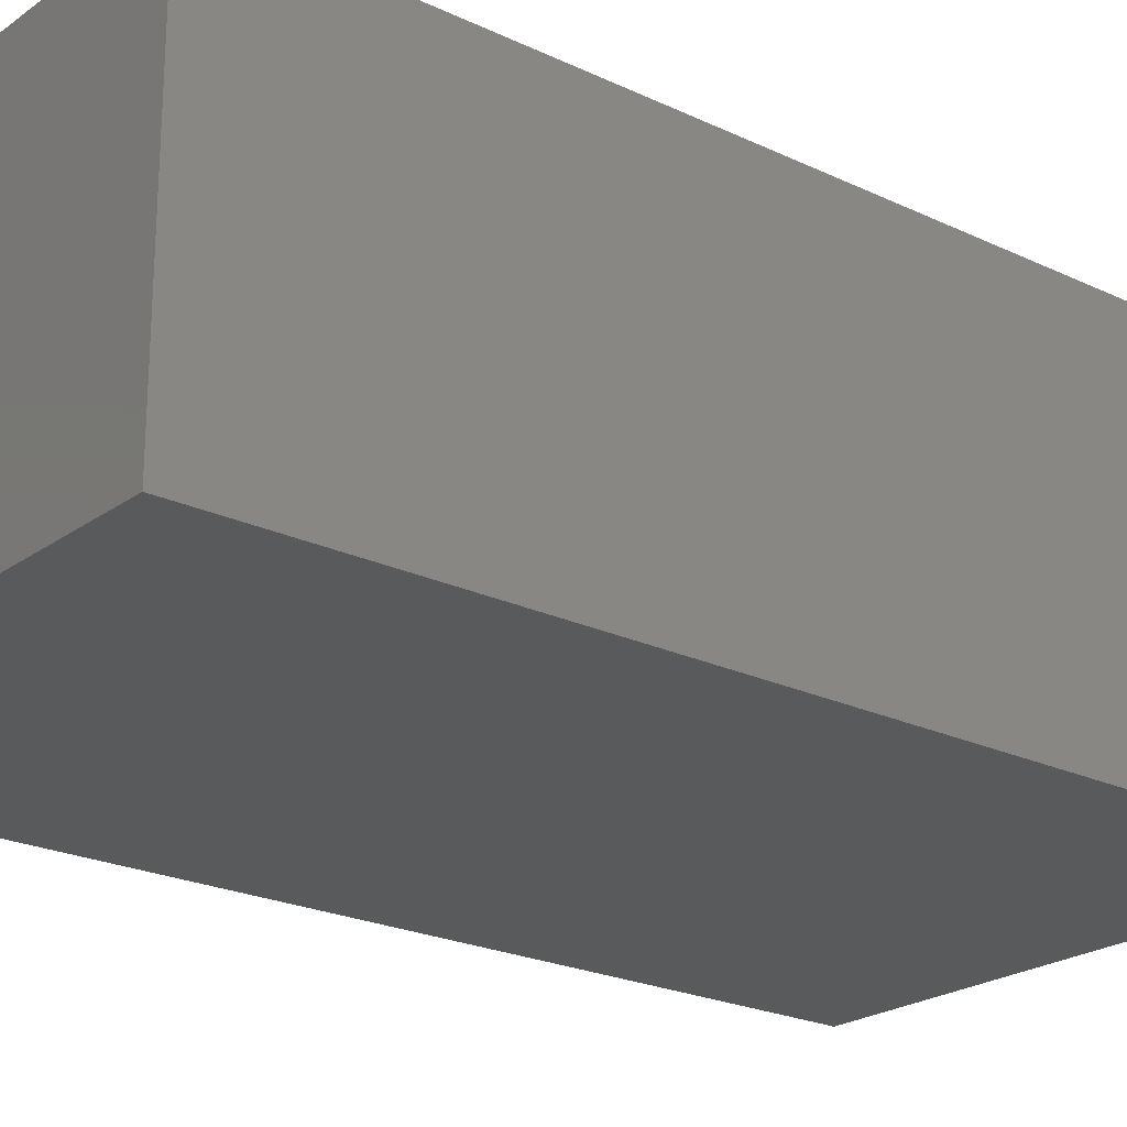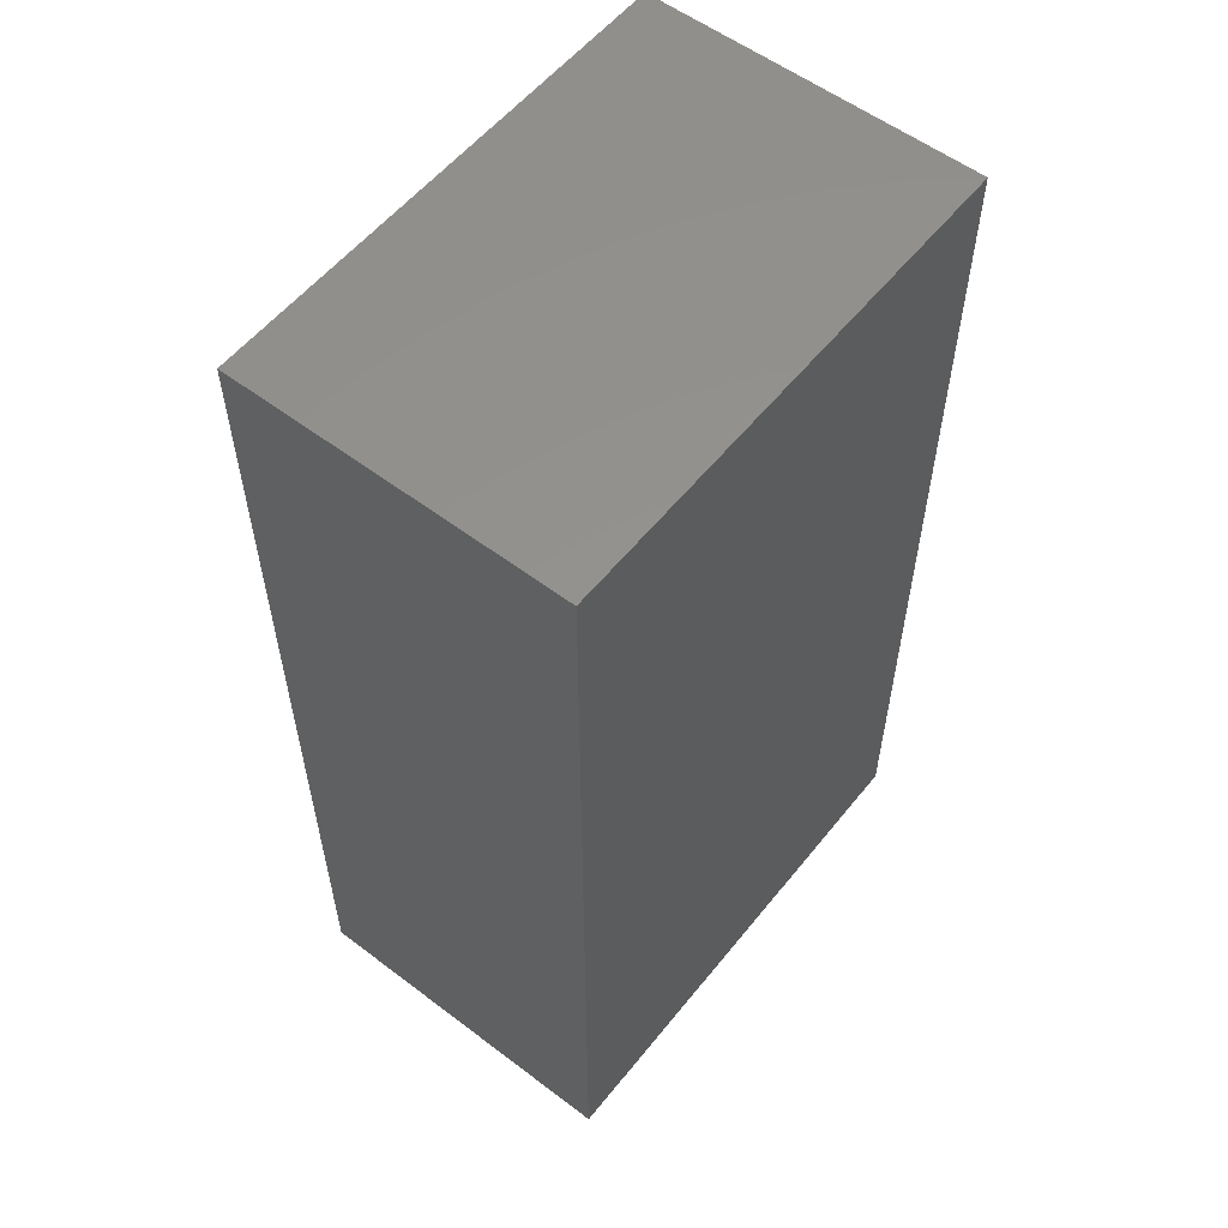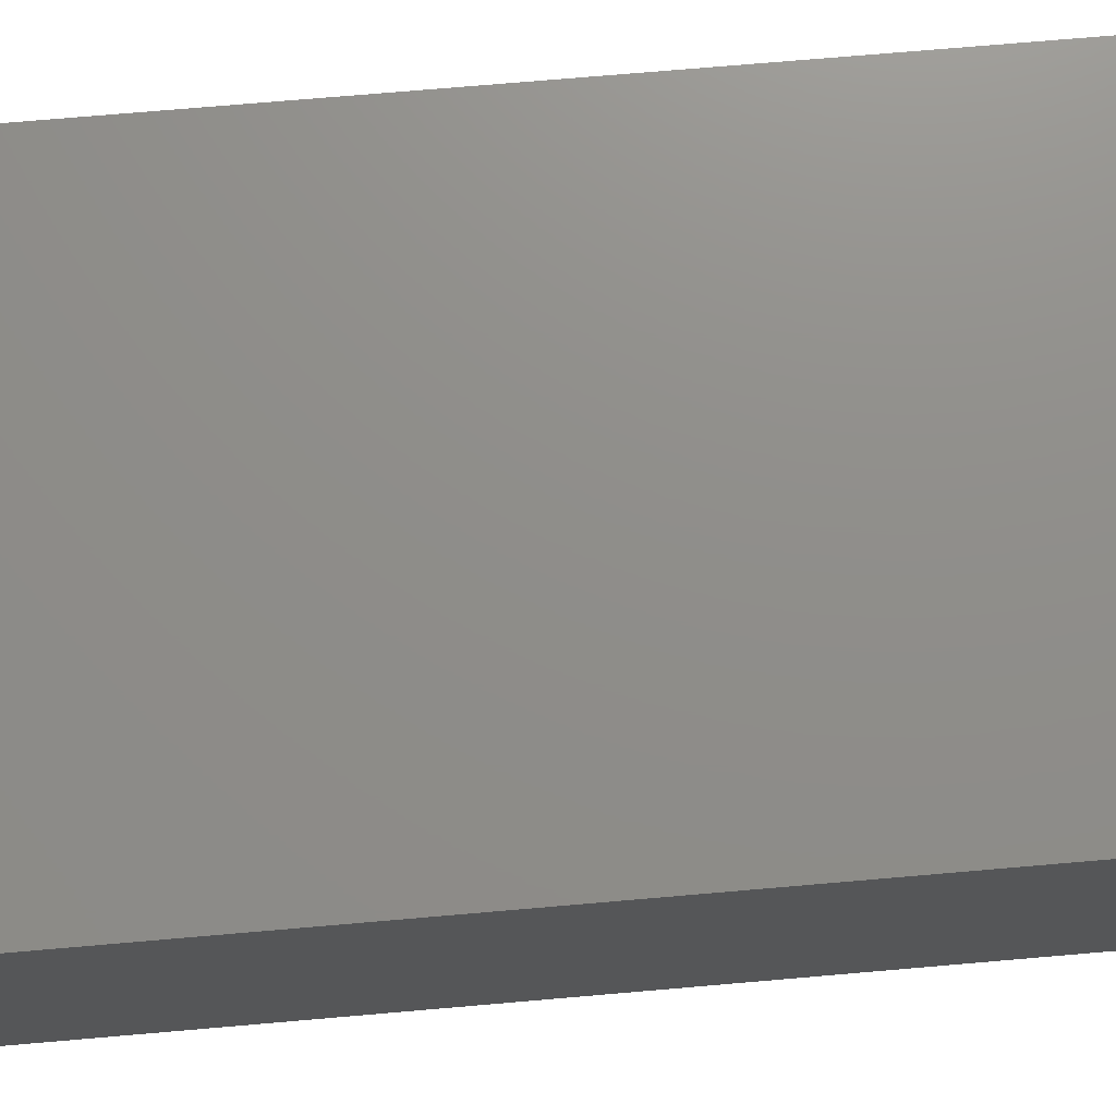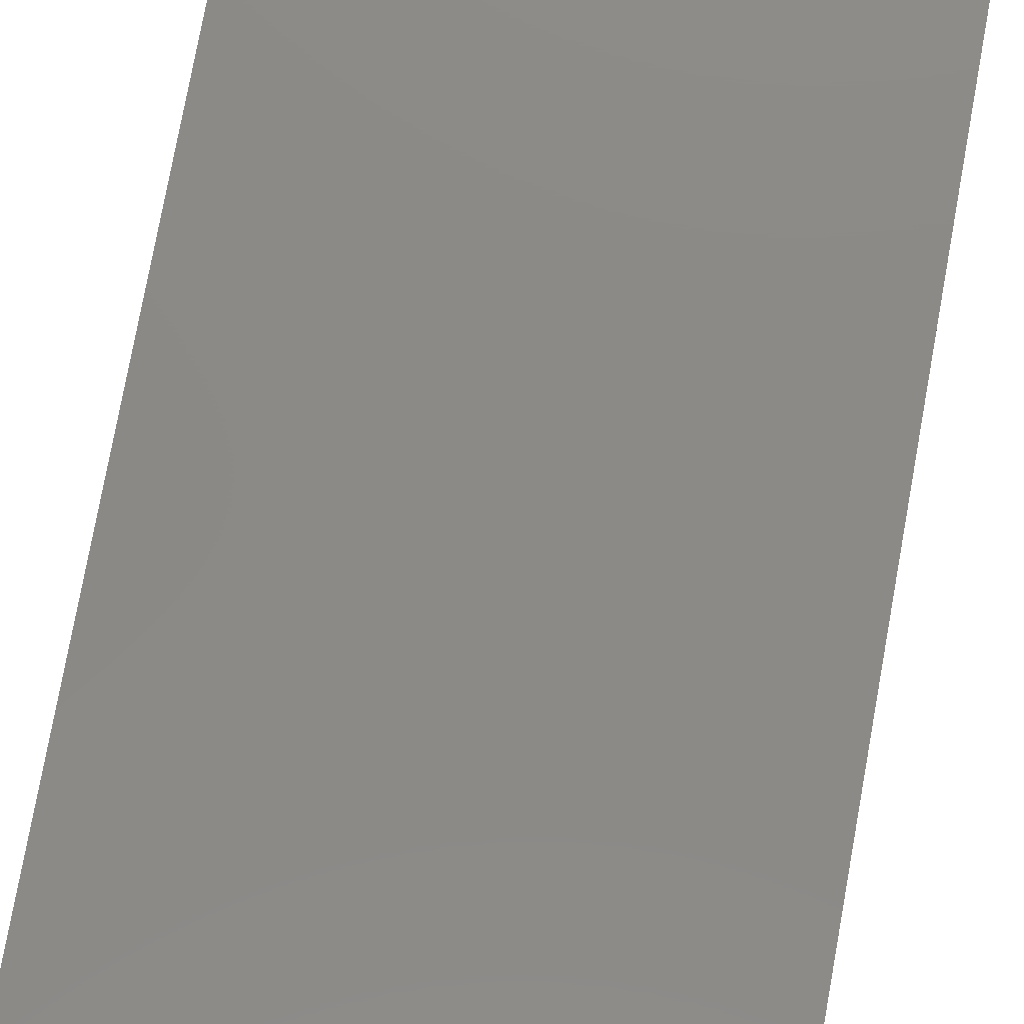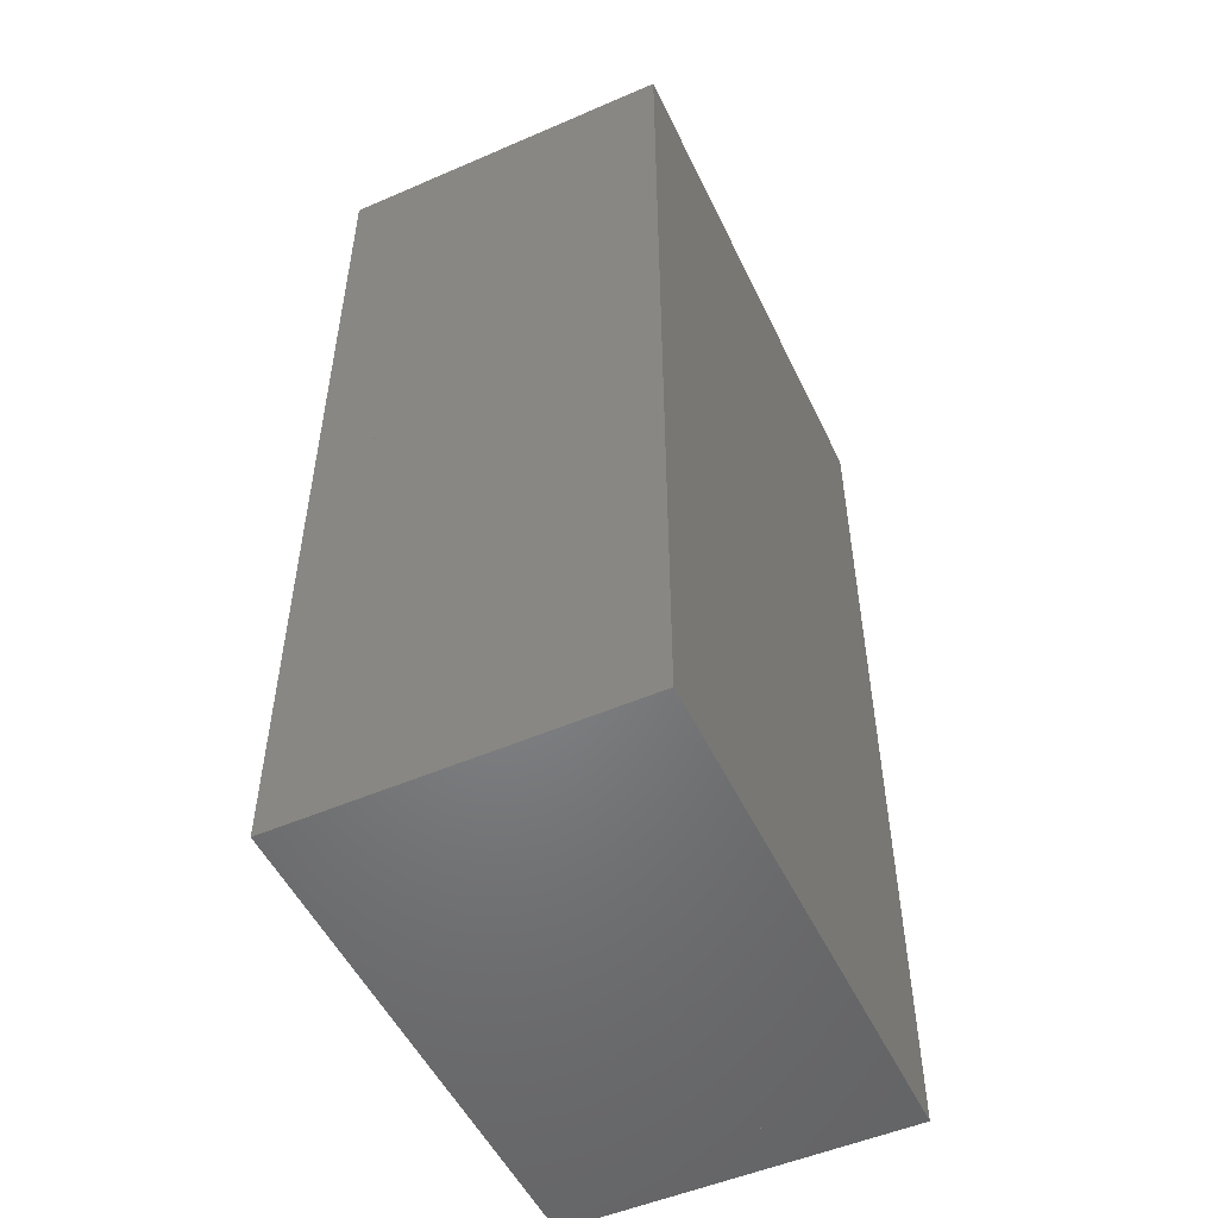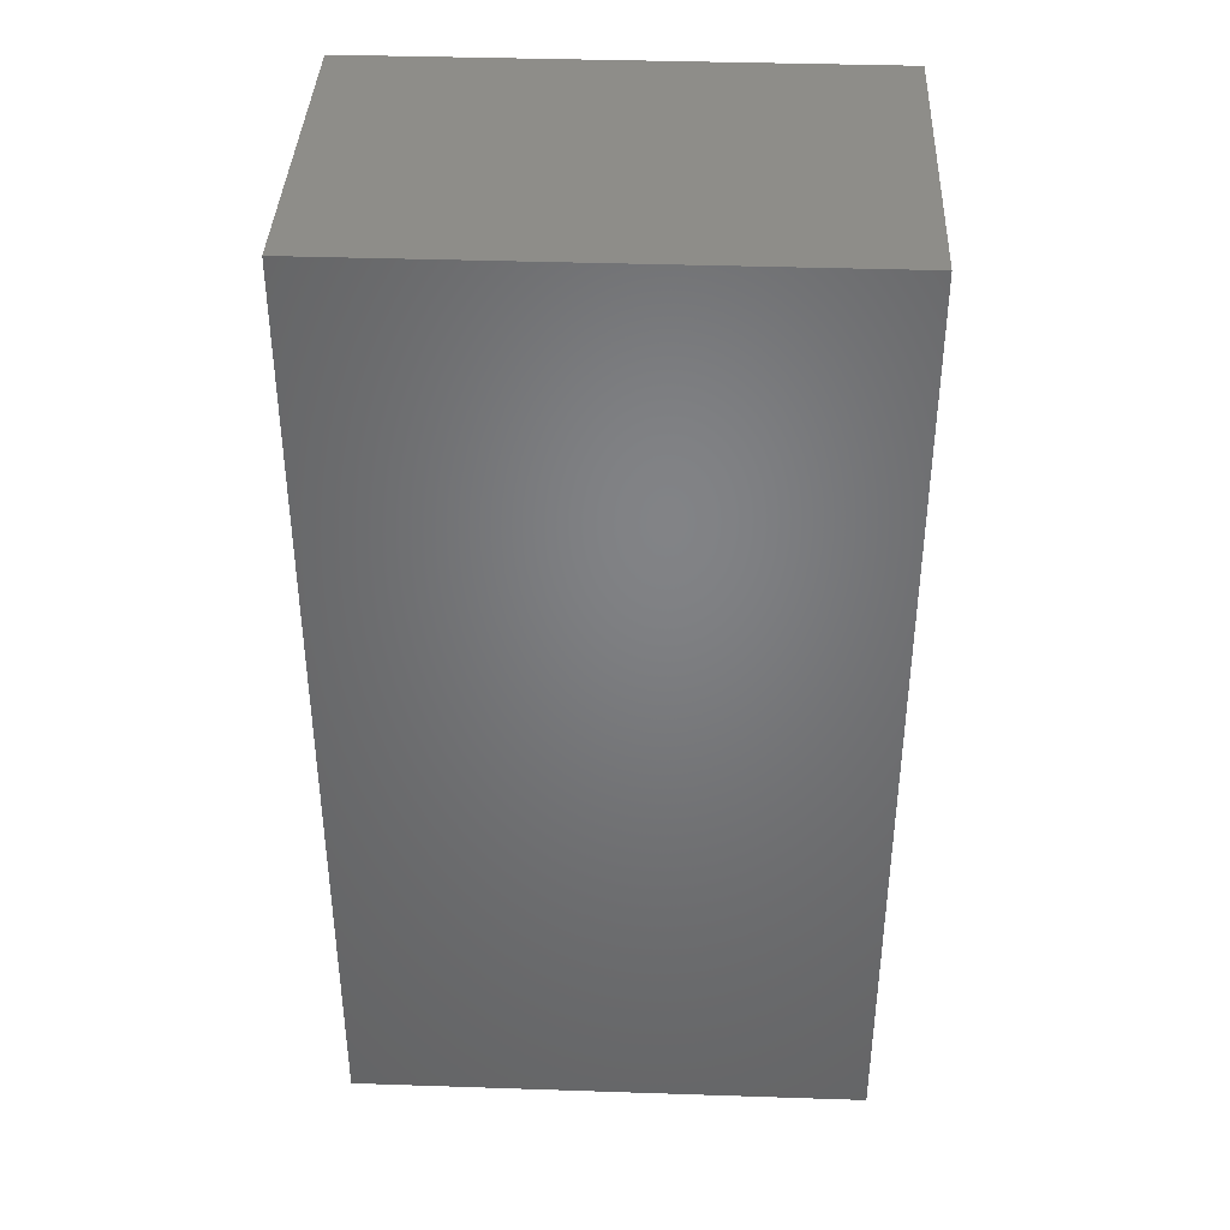
<metadata>
{"format":"stl","ext":"stl","renderer":"f3d","projection":"perspective","resolution":1024,"background":"white","views":[{"elev":-22.6,"azim":-129.3,"up":"+Z"},{"elev":56.5,"azim":128.3,"up":"+Y"},{"elev":73.7,"azim":-94.9,"up":"+Z"},{"elev":78.8,"azim":-169.6,"up":"+Z"},{"elev":-51.7,"azim":115.1,"up":"+Y"},{"elev":38.9,"azim":2.4,"up":"+Y"}]}
</metadata>
<code>
# stl→obj: 101 verts, 176 faces
v 0.05556 0.09863 0.01435
v 0.05556 0.1024 0.01398
v 0.05556 0.1024 0.01701
v 0.05556 0.1024 0.03674
v 0.05556 0.06969 0.03674
v 0.05556 0.05387 0.01876
v 0.05556 0.008707 0.03674
v 0.05556 0.02698 0.02141
v 0.05556 -0.07376 0.03674
v 0.05556 -0.07216 0.03118
v 0.05556 -0.09358 0.03674
v 0.05556 -0.1024 0.03674
v 0.05556 -0.09401 0.03374
v 0.05556 -0.1024 0.03415
v 0.05556 -0.09406 0.03333
v 0.05556 -0.09241 0.03317
v 0.05556 0.08325 -0.02988
v 0.05556 0.1024 -0.03674
v 0.05556 0.1024 -0.01168
v 0.05556 0.07606 -0.03674
v 0.05556 0.0642 -0.02305
v 0.05556 0.07742 0.01644
v 0.05556 0.05962 -0.03674
v 0.05556 0.0284 -0.01019
v 0.05556 0.005042 -0.03674
v 0.05556 -0.07047 0.02529
v 0.05556 -0.05261 -0.03674
v 0.05556 -0.1024 -0.03094
v 0.05556 -0.1024 -0.03674
v 0.05556 -0.0864 -0.03674
v 0.05556 -0.1024 0.01466
v 0.05556 -0.1024 -0.02532
v 0.05556 -0.09707 0.01209
v 0.05556 -0.06173 -0.005053
v -0.05556 0.01072 0.003847
v -0.05556 0.1024 0.03674
v -0.05556 0.1024 0.009311
v -0.05556 -0.01515 0.03674
v -0.05556 -0.02554 0.001685
v -0.05556 -0.1024 -0.002896
v -0.05556 -0.1024 0.03674
v -0.05556 -0.05784 0.03674
v -0.05556 -0.07369 -0.001187
v -0.05556 -0.04408 -0.01582
v -0.05556 0.1024 0.004148
v -0.05556 -0.1024 -0.02377
v -0.05556 -0.1015 -0.03674
v -0.05556 -0.1024 -0.03674
v -0.05556 -0.1017 -0.03652
v -0.05556 -0.1024 -0.03594
v -0.05556 0.1024 -0.03674
v -0.05556 0.05829 -0.03674
v -0.05556 0.09316 0.002893
v -0.05556 -0.0264 -0.03674
v -0.05556 -0.03286 -0.01429
v -0.05556 -0.07668 -0.03674
v -0.05556 -0.08944 -0.03211
v -0.05556 -0.1024 -0.02741
v -0.04215 0.1024 0.02788
v -0.03575 0.1024 0.03674
v -0.03946 0.1024 0.0261
v -0.03165 0.1024 0.03674
v 0.05301 0.1024 0.01556
v 0.01897 0.1024 0.03674
v 0.03847 0.1024 -0.02544
v 0.02443 0.1024 -0.03674
v 0.02267 0.1024 -0.015
v 0.01593 0.1024 -0.03674
v 0.03553 0.1024 0.02644
v -0.04432 0.1024 0.01947
v -0.03616 0.1024 0.02391
v -0.01261 0.1024 0.03674
v -0.02693 -0.1024 0.03674
v -0.01118 -0.1024 0.03674
v -0.05485 -0.1024 -0.03628
v -0.0539 -0.1024 -0.03674
v 0.05354 -0.1024 0.03541
v 0.05139 -0.1024 0.03674
v -0.0421 -0.1024 -0.02784
v -0.02374 -0.1024 -0.0157
v 0.03509 -0.1024 0.02321
v 0.002697 -0.1024 0.03674
v -0.04752 -0.1024 -0.01282
v -0.03244 0.02559 0.03674
v -0.03837 -0.07069 0.03674
v -0.02796 -0.07847 0.03674
v -0.02903 -0.0535 0.03674
v -0.01809 -0.03332 0.03674
v 0.04149 0.07644 0.03674
v 0.02157 0.08598 0.03674
v 0.02724 0.05018 0.03674
v 0.02823 0.04388 0.03674
v 0.04653 -0.07163 0.03674
v 0.05002 -0.09368 0.03674
v -0.01572 -0.05694 0.03674
v -0.006264 -0.09464 0.03674
v -0.01194 -0.09474 0.03674
v -0.01249 -0.08928 0.03674
v -0.02323 0.0428 -0.03674
v 0.02459 -0.04531 -0.03674
v 0.04646 -0.0856 -0.03674
f 1 2 3
f 4 5 6
f 4 6 1
f 4 1 3
f 5 7 8
f 5 8 6
f 7 9 10
f 7 10 8
f 11 12 13
f 12 14 15
f 12 15 13
f 9 11 13
f 9 13 16
f 9 16 10
f 15 16 13
f 17 18 19
f 20 18 17
f 21 17 19
f 21 19 2
f 21 2 22
f 23 20 17
f 23 17 21
f 24 21 22
f 24 22 6
f 25 23 21
f 25 21 24
f 26 24 6
f 26 6 10
f 27 25 24
f 27 24 26
f 28 29 30
f 31 32 33
f 32 28 30
f 32 30 27
f 32 27 34
f 32 34 33
f 16 26 10
f 14 31 34
f 14 34 26
f 14 26 16
f 35 36 37
f 38 36 35
f 38 35 39
f 40 41 42
f 40 42 43
f 42 38 39
f 42 39 43
f 44 35 37
f 44 37 45
f 46 40 35
f 46 35 44
f 47 48 49
f 48 50 49
f 51 52 53
f 51 53 45
f 52 54 55
f 52 55 53
f 56 47 49
f 56 49 57
f 50 58 57
f 50 57 49
f 54 56 57
f 54 57 44
f 54 44 55
f 58 46 44
f 58 44 57
f 37 36 59
f 36 60 59
f 45 37 59
f 45 59 61
f 60 62 61
f 60 61 59
f 3 2 63
f 64 4 3
f 64 3 63
f 65 18 66
f 19 18 65
f 67 65 66
f 67 66 68
f 69 2 19
f 69 19 65
f 69 65 67
f 51 45 70
f 51 70 71
f 51 71 67
f 51 67 68
f 72 64 69
f 72 69 67
f 72 67 71
f 70 61 71
f 62 72 71
f 62 71 61
f 41 40 73
f 40 46 74
f 40 74 73
f 50 48 75
f 48 76 75
f 77 12 78
f 14 12 77
f 58 50 75
f 58 75 79
f 76 29 28
f 76 28 79
f 76 79 75
f 80 81 82
f 80 82 74
f 80 74 83
f 32 31 81
f 32 81 80
f 46 58 79
f 46 79 80
f 46 80 83
f 28 32 80
f 28 80 79
f 81 77 78
f 81 78 82
f 31 14 77
f 31 77 81
f 36 38 84
f 36 84 60
f 42 41 85
f 41 73 86
f 41 86 85
f 38 42 85
f 38 85 87
f 38 87 84
f 86 87 85
f 87 88 62
f 87 62 60
f 73 74 88
f 73 88 87
f 89 4 64
f 89 64 90
f 5 4 89
f 91 89 90
f 7 5 89
f 7 89 91
f 7 91 92
f 9 7 92
f 9 92 93
f 78 12 11
f 78 11 94
f 11 9 93
f 11 93 94
f 90 64 72
f 88 91 90
f 88 90 72
f 88 72 62
f 93 91 88
f 93 88 95
f 74 82 96
f 74 96 97
f 96 98 97
f 82 78 93
f 82 93 95
f 82 95 98
f 76 48 47
f 18 20 66
f 20 23 68
f 20 68 66
f 23 25 99
f 23 99 51
f 23 51 68
f 52 51 99
f 25 27 100
f 25 100 99
f 54 52 99
f 54 99 100
f 30 29 101
f 29 76 47
f 29 47 56
f 29 56 101
f 27 30 101
f 27 101 100
f 56 54 100
f 56 100 101

</code>
